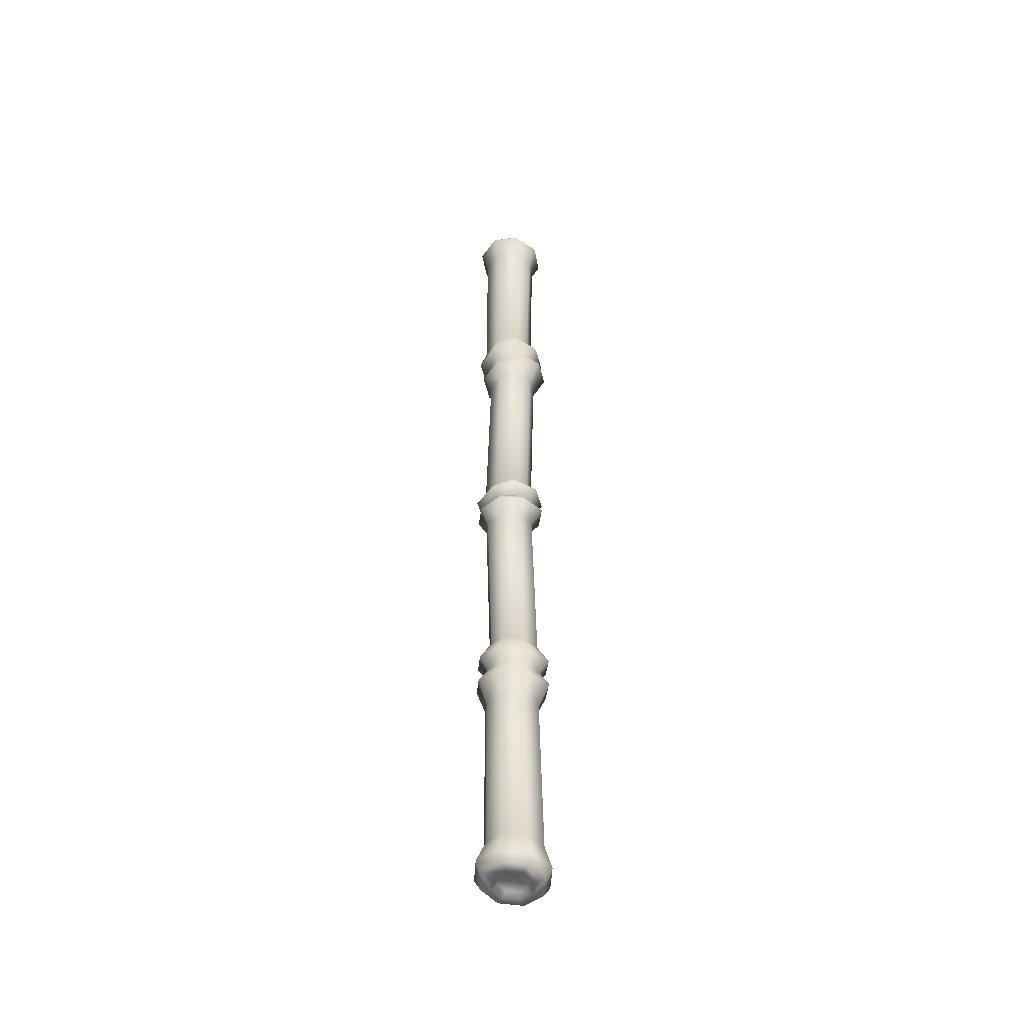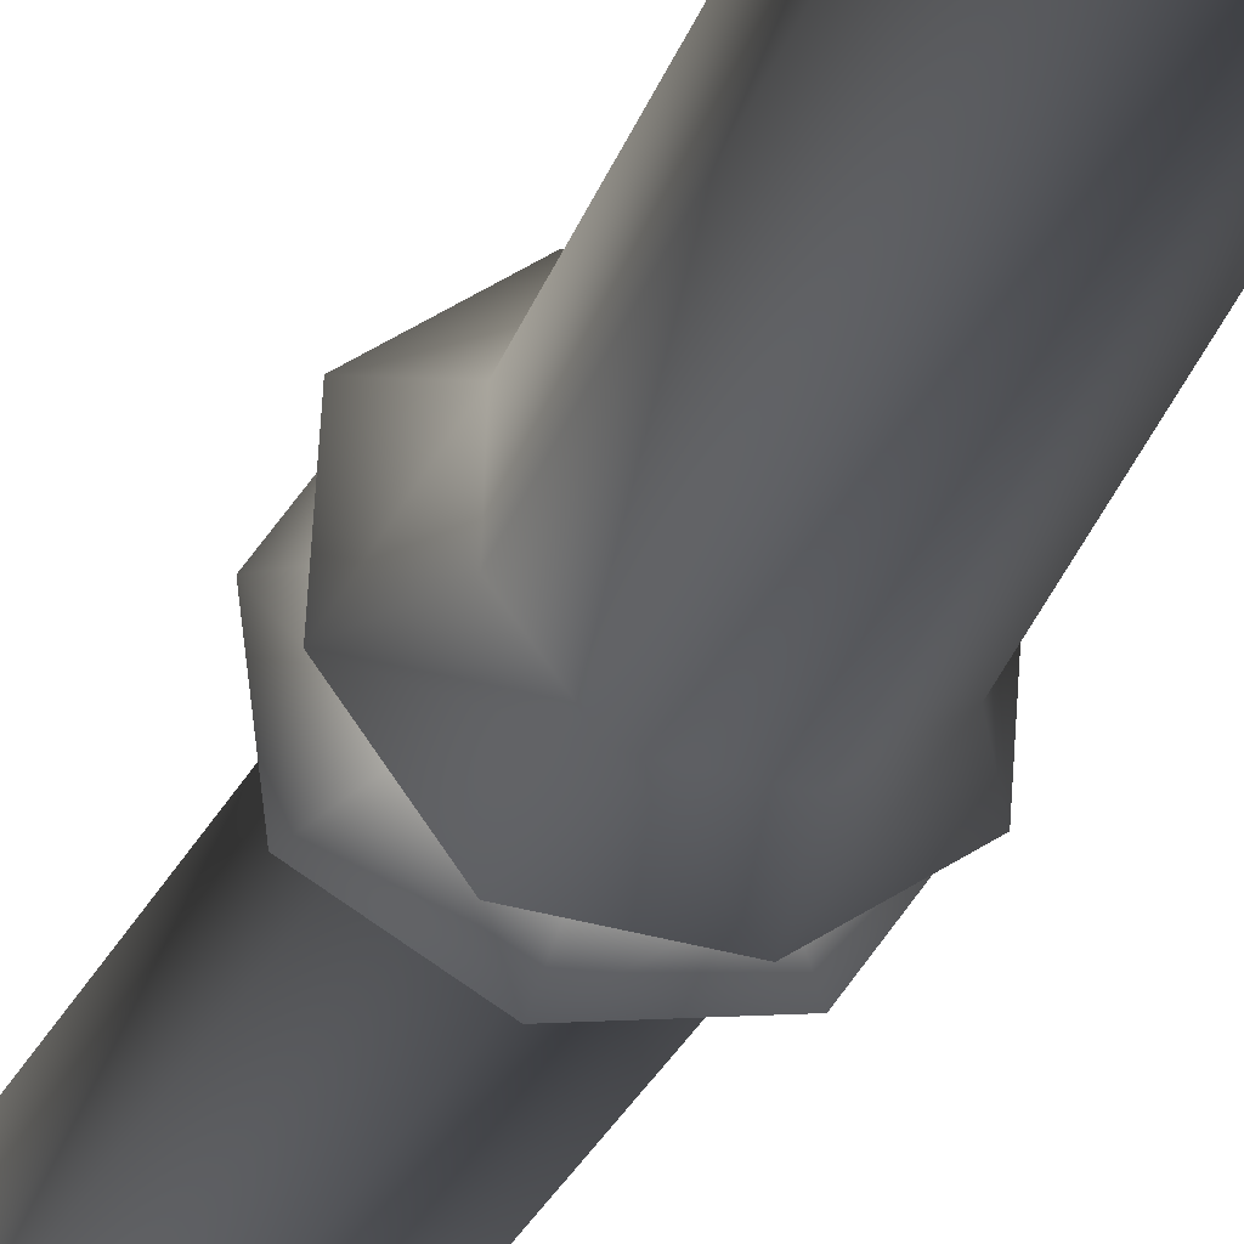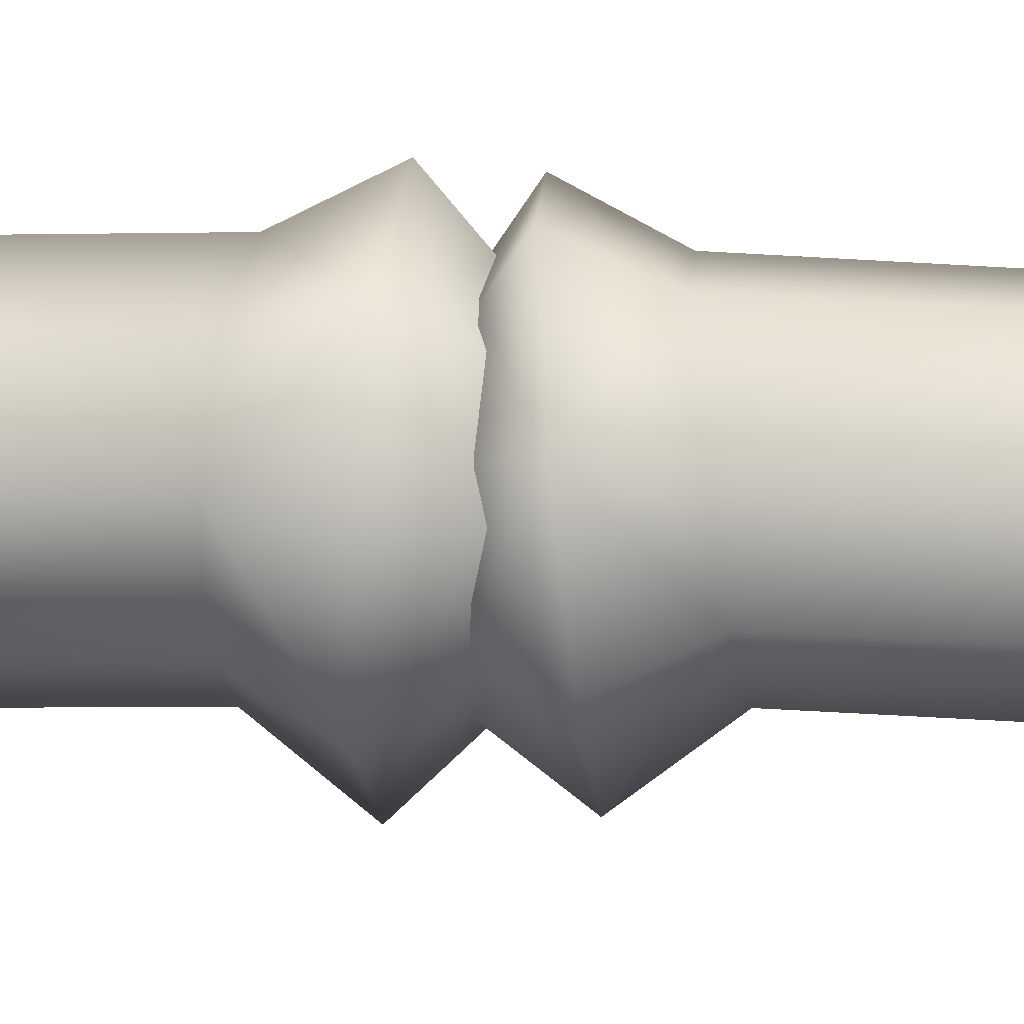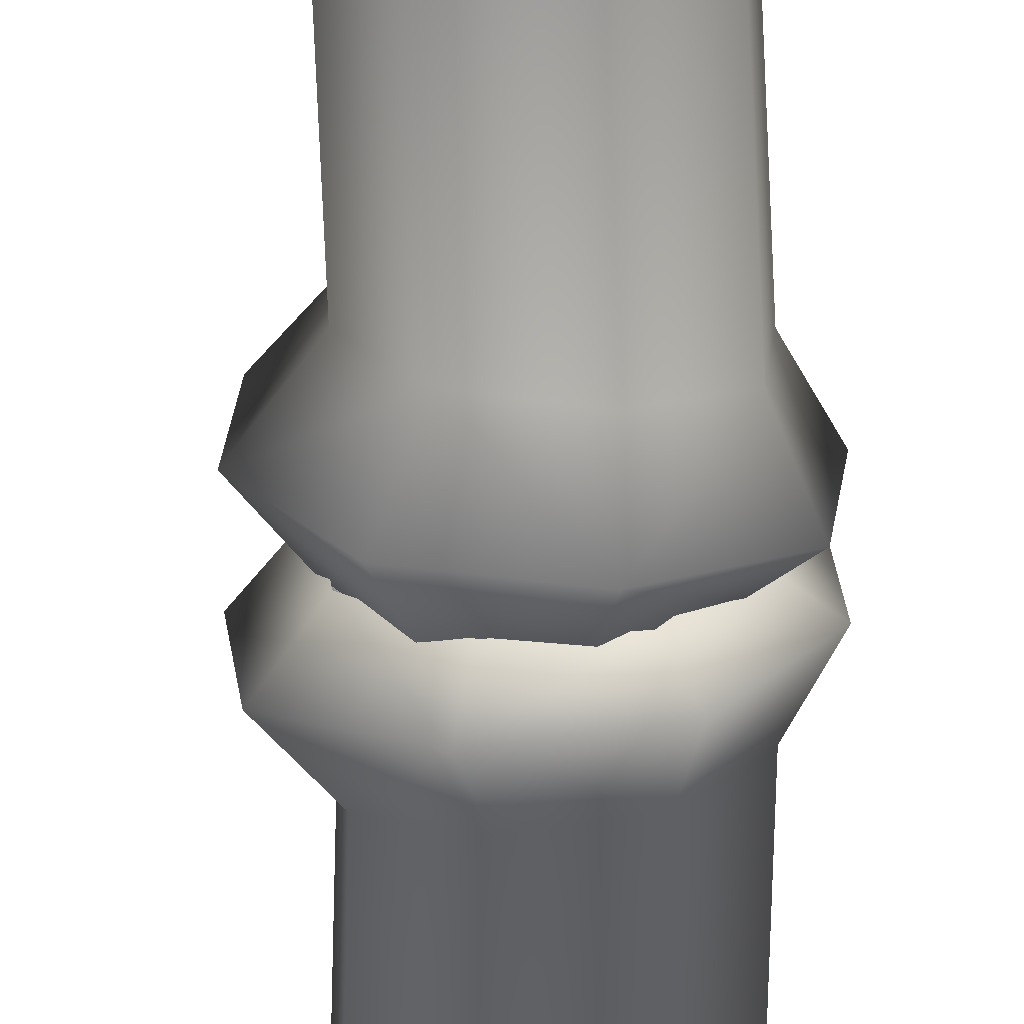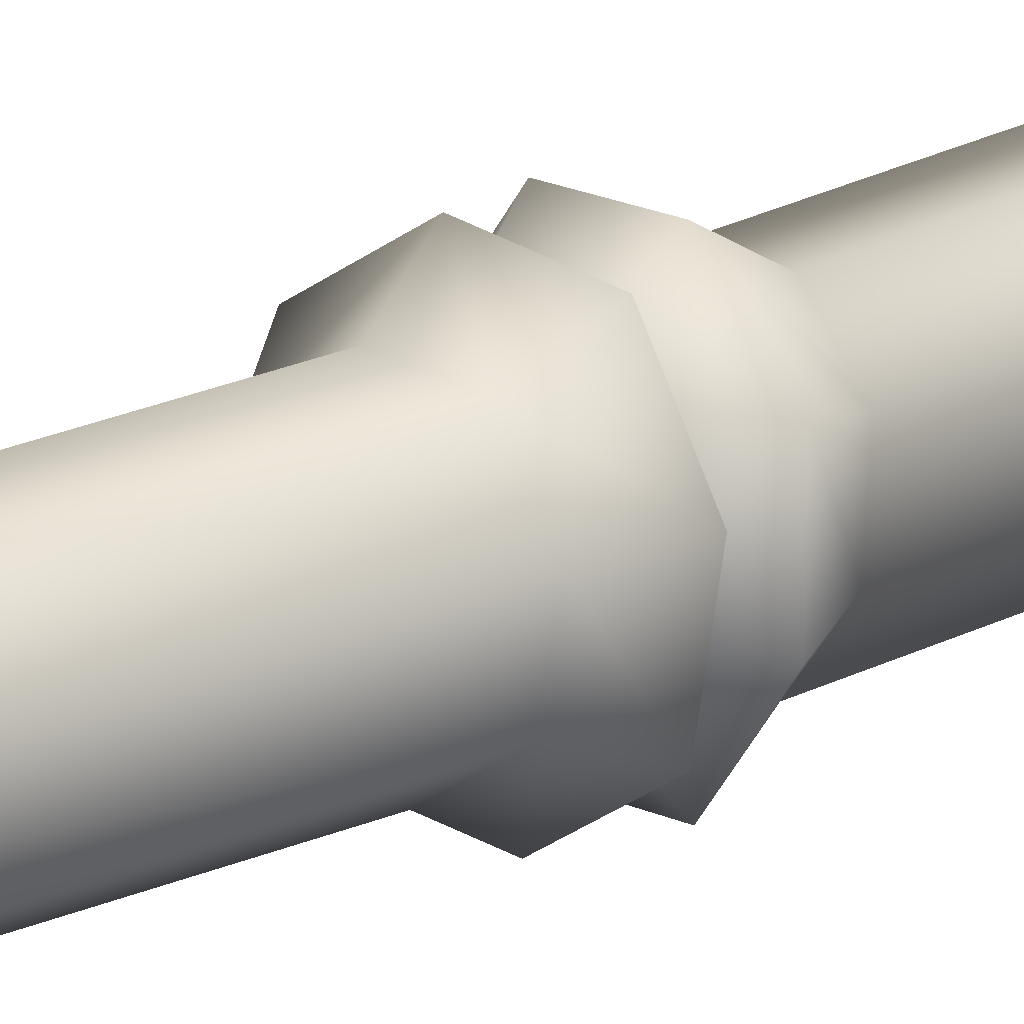
<metadata>
{"format":"obj","ext":"obj","renderer":"f3d","projection":"perspective","resolution":1024,"background":"white","views":[{"elev":-47.4,"azim":-131.1,"up":"+Y"},{"elev":-20.8,"azim":-14.0,"up":"+Z"},{"elev":68.3,"azim":-88.5,"up":"+Z"},{"elev":-61.3,"azim":0.5,"up":"+Z"},{"elev":20.4,"azim":46.9,"up":"+Z"}]}
</metadata>
<code>
o SpongeBobBambooPole
v 1.905 128.3 -0.6805
v -0.9681 128.1 1.516
v -1.882 128.2 0.3317
v 0.9908 0.4232 2.061
v 1.71 0.681 -0.6043
v 1.905 0.5378 0.8767
v -0.4971 0.4044 2.255
v -0.9681 0.7503 -1.32
v 1.256 98.49 4.601
v -2.046 97.06 3.287
v -2.425 99.2 4.27
v 1.287 101.5 3.165
v -4.613 99.31 1.208
v -1.414 102.1 2.922
v 0.9876 123.8 3.255
v -1.875 123.8 3.001
v -3.018 102.2 0.6762
v -4.365 98.86 -2.521
v -2.447 126.9 4.059
v -1.394 98.03 -4.675
v -2.837 101.8 -2.059
v -4.734 127.2 1.096
v -3.534 128.9 -2.152
v -3.707 124 0.8296
v -4.246 127.5 -2.608
v -3.44 124.3 -2.114
v -1.269 127.7 -4.883
v -1.051 129 -4.051
v 2.053 129 -3.646
v -0.9244 124.4 -3.798
v -0.657 101.2 -3.64
v 1.929 124.4 -3.545
v 2.452 127.7 -4.398
v 4.738 127.4 -1.435
v 3.96 128.8 -1.174
v 3.553 128.5 1.917
v 2.044 100.7 -3.397
v 3.582 124.2 -1.221
v 4.25 127.1 2.269
v 1.274 126.8 4.545
v 1.07 128.3 3.815
v 3.334 123.9 1.615
v 3.466 100.9 1.585
v 3.648 100.6 -1.151
v 4.228 97.65 2.447
v 4.475 97.2 -1.282
v 2.288 97.31 -4.344
v 1.256 30.37 -4.405
v 0.6446 32.31 -3.332
v -2.425 29.66 -4.074
v -4.613 29.54 -1.012
v -3.644 31.71 -0.853
v -1.414 26.79 -2.726
v 0.9876 5.1 -3.059
v -1.875 5.076 -2.805
v 1.274 2.02 -4.349
v -3.018 26.7 -0.48
v -4.365 29.99 2.717
v -2.447 1.973 -3.863
v -1.394 30.83 4.871
v -2.837 27.04 2.255
v 1.399 33.17 3.204
v -2.034 0.5235 -3.214
v -4.734 1.687 -0.9002
v -3.941 0.29 -0.7421
v -3.707 4.855 -0.6334
v -4.246 1.33 2.804
v -3.44 4.573 2.31
v -1.269 1.111 5.079
v -0.9244 4.424 3.994
v -0.657 27.65 3.836
v 1.929 4.448 3.741
v 2.452 1.157 4.594
v 4.738 1.443 1.631
v 3.553 0.3838 -1.72
v 2.044 28.17 3.593
v 3.582 4.67 1.418
v 4.25 1.8 -2.073
v 1.07 0.5624 -3.619
v 3.334 4.942 -1.418
v 1.287 27.31 -2.969
v 3.466 27.93 -1.388
v 3.648 28.26 1.347
v 4.228 31.21 -2.251
v 4.475 31.66 1.479
v 2.288 31.54 4.54
v 0.8535 94.91 4.802
v 2.816 95.93 1.954
v 0.6446 96.54 3.529
v 3.79 94.08 2.673
v 2.562 91.5 1.67
v 1.395 68.53 3.084
v 4.035 93.63 -1.012
v 2.997 95.6 -0.7708
v 1.399 95.68 -3.008
v 3.45 68.08 1.629
v 2.784 91.48 -0.8358
v 3.1 64.66 1.596
v 4.345 65.94 2.359
v 3.633 67.69 -0.8916
v 4.664 65.55 -1.204
v 3.321 64.66 -0.8876
v 1.888 64.67 -2.927
v 2.137 67.55 -2.961
v 2.602 65.43 -4.152
v -0.9704 65.7 -4.502
v -0.5957 64.67 -3.149
v -2.635 64.67 -1.715
v 1.349 91.67 -2.893
v -0.3976 67.8 -3.186
v 1.873 93.75 -4.038
v -1.137 91.98 -3.116
v -1.765 94.45 -4.365
v -1.292 96.2 -3.25
v -3.463 96.82 -1.676
v -2.452 68.25 -1.73
v -3.179 92.24 -1.669
v -4.702 95.28 -2.236
v -3.904 66.16 -2.468
v -4.947 95.73 1.449
v -3.644 97.15 1.049
v -4.223 66.55 1.095
v -2.857 64.66 0.7679
v -1.423 64.65 2.808
v -2.785 95.61 4.475
v -1.966 92.07 2.894
v 0.5201 91.76 3.117
v -3.401 92.26 0.8365
v -1.14 68.78 2.86
v -2.636 68.64 0.7903
v 1.411 66.4 4.393
v -2.161 66.68 4.043
v 1.06 64.65 3.029
v 2.816 32.93 -1.758
v 3.79 34.77 -2.477
v 2.562 37.35 -1.474
v 4.035 35.22 1.209
v 2.997 33.26 0.967
v 3.45 61.53 -1.64
v 1.411 63.21 -4.404
v 2.784 37.38 1.032
v 3.1 64.96 -1.607
v 4.345 63.67 -2.37
v 3.633 61.93 0.8807
v 4.664 64.06 1.193
v 3.321 64.95 0.8767
v 1.888 64.94 2.916
v 2.137 62.07 2.95
v 2.602 64.19 4.141
v -0.9704 63.92 4.491
v -0.5957 64.94 3.138
v -2.635 64.95 1.705
v 1.349 37.19 3.089
v -0.3976 61.81 3.175
v 1.873 35.11 4.234
v -1.137 36.87 3.312
v -1.765 34.4 4.562
v -1.292 32.65 3.446
v -3.463 32.04 1.872
v -2.452 61.37 1.719
v -3.179 36.62 1.865
v -4.702 33.58 2.432
v -3.904 63.45 2.457
v -4.947 33.13 -1.253
v -2.046 31.79 -3.09
v -4.223 63.06 -1.106
v -2.857 64.95 -0.7788
v -1.423 64.96 -2.819
v -2.785 33.24 -4.279
v 0.8535 33.95 -4.606
v -1.966 36.78 -2.698
v 0.5201 37.1 -2.921
v -3.401 36.6 -0.6403
v -2.636 60.97 -0.8012
v -1.14 60.84 -2.871
v 1.395 61.09 -3.095
v -2.161 62.94 -4.054
v 1.06 64.96 -3.04
v -2.634 129 0.6077
v -1.687 128.4 -1.149
v -1.357 128.8 2.262
v 0.5198 128.1 1.71
v -2.361 129.2 -1.461
v 0.7216 128.8 2.534
v -2.034 128.3 3.41
v -3.941 128.6 0.9383
v 2.384 128.9 1.263
v 1.71 128.2 0.8005
v 2.656 129.1 -0.8062
v 1.38 129.3 -2.461
v 0.9908 128.4 -1.865
v -0.6988 129.3 -2.732
v -0.4971 128.5 -2.059
v -2.634 -0.1228 -0.4115
v -1.882 0.6357 -0.1355
v -1.687 0.4925 1.346
v -1.357 0.03728 -2.066
v 0.5198 0.7691 -1.514
v -2.361 -0.3229 1.657
v 0.7216 0.06352 -2.337
v -3.534 -0.001461 2.349
v 2.384 -0.05944 -1.066
v 2.656 -0.2596 1.002
v 3.96 0.09241 1.37
v 1.38 -0.4196 2.657
v 2.053 -0.1412 3.842
v -0.6988 -0.4459 2.928
v -1.051 -0.18 4.247
f 1 191 188
f 182 188 191
f 193 182 191
f 2 182 193
f 193 180 2
f 3 2 180
f 6 4 5
f 198 5 4
f 7 198 4
f 8 198 7
f 7 196 8
f 195 8 196
f 89 9 10
f 11 10 9
f 9 12 11
f 11 13 10
f 121 10 13
f 14 11 12
f 11 14 13
f 12 15 14
f 121 13 115
f 16 14 15
f 15 40 16
f 17 13 14
f 14 16 17
f 18 115 13
f 19 16 40
f 18 20 115
f 20 114 115
f 18 13 21
f 18 21 20
f 17 21 13
f 114 20 95
f 41 185 40
f 19 40 185
f 185 22 19
f 19 22 16
f 186 22 185
f 186 23 22
f 24 16 22
f 24 17 16
f 25 22 23
f 24 26 17
f 24 22 26
f 25 26 22
f 21 17 26
f 23 27 25
f 25 27 26
f 27 23 28
f 28 29 27
f 26 30 21
f 27 30 26
f 21 30 31
f 31 20 21
f 30 27 32
f 30 32 31
f 33 27 29
f 33 32 27
f 29 34 33
f 33 34 32
f 34 29 35
f 35 36 34
f 31 32 37
f 31 37 20
f 38 32 34
f 38 37 32
f 39 34 36
f 34 39 38
f 41 40 36
f 39 36 40
f 40 42 39
f 42 38 39
f 15 42 40
f 15 12 42
f 43 42 12
f 42 43 38
f 12 9 43
f 44 38 43
f 37 38 44
f 45 43 9
f 44 43 45
f 89 88 9
f 45 9 88
f 46 44 45
f 45 88 46
f 37 44 46
f 94 46 88
f 94 95 46
f 47 37 46
f 95 47 46
f 37 47 20
f 47 95 20
f 49 48 165
f 50 165 48
f 48 81 50
f 165 50 51
f 165 51 52
f 53 50 81
f 50 53 51
f 81 54 53
f 52 51 159
f 55 53 54
f 54 56 55
f 57 51 53
f 53 55 57
f 58 159 51
f 59 55 56
f 58 60 159
f 60 158 159
f 51 61 58
f 58 61 60
f 57 61 51
f 158 60 62
f 79 63 56
f 59 56 63
f 63 64 59
f 55 59 64
f 64 63 65
f 65 201 64
f 55 64 66
f 66 57 55
f 67 64 201
f 68 57 66
f 66 64 68
f 67 68 64
f 57 68 61
f 201 69 67
f 67 69 68
f 69 201 208
f 208 206 69
f 68 70 61
f 69 70 68
f 61 70 71
f 71 60 61
f 70 69 72
f 70 72 71
f 73 69 206
f 73 72 69
f 73 206 74
f 73 74 72
f 204 74 206
f 204 75 74
f 71 72 76
f 71 76 60
f 77 72 74
f 72 77 76
f 78 74 75
f 74 78 77
f 79 56 75
f 78 75 56
f 56 80 78
f 80 77 78
f 54 80 56
f 54 81 80
f 82 80 81
f 80 82 77
f 81 48 82
f 82 83 77
f 83 76 77
f 84 82 48
f 82 84 83
f 49 134 48
f 84 48 134
f 83 84 85
f 84 134 85
f 83 85 76
f 138 85 134
f 138 62 85
f 76 85 86
f 62 86 85
f 76 86 60
f 86 62 60
f 89 87 88
f 90 88 87
f 90 87 91
f 127 91 87
f 127 92 91
f 93 88 90
f 90 91 93
f 93 94 88
f 94 93 95
f 96 91 92
f 92 131 96
f 97 93 91
f 91 96 97
f 133 98 131
f 99 96 131
f 99 131 98
f 96 99 100
f 100 97 96
f 99 98 101
f 101 100 99
f 102 101 98
f 102 103 101
f 104 97 100
f 100 101 104
f 103 105 101
f 105 104 101
f 105 103 106
f 104 105 106
f 107 106 103
f 108 106 107
f 97 104 109
f 109 93 97
f 110 104 106
f 110 109 104
f 109 111 93
f 111 95 93
f 112 109 110
f 109 112 111
f 95 111 113
f 113 111 112
f 114 95 113
f 114 113 115
f 116 112 110
f 110 106 116
f 117 113 112
f 117 112 116
f 118 115 113
f 117 118 113
f 119 116 106
f 108 119 106
f 118 120 115
f 121 115 120
f 121 120 10
f 119 108 122
f 119 122 116
f 123 122 108
f 123 124 122
f 125 10 120
f 10 125 89
f 87 89 125
f 125 126 87
f 125 120 126
f 127 87 126
f 120 118 128
f 128 126 120
f 117 128 118
f 126 129 127
f 92 127 129
f 128 130 126
f 128 117 130
f 129 126 130
f 116 130 117
f 130 116 122
f 130 122 129
f 129 131 92
f 132 129 122
f 132 131 129
f 132 122 124
f 132 124 131
f 133 131 124
f 49 170 134
f 135 134 170
f 135 170 136
f 172 136 170
f 172 176 136
f 135 137 134
f 135 136 137
f 138 134 137
f 138 137 62
f 139 136 176
f 176 140 139
f 141 137 136
f 136 139 141
f 178 142 140
f 143 139 140
f 143 140 142
f 139 143 144
f 144 141 139
f 143 142 145
f 145 144 143
f 146 145 142
f 146 147 145
f 144 148 141
f 144 145 148
f 147 149 145
f 149 148 145
f 149 147 150
f 148 149 150
f 151 150 147
f 152 150 151
f 153 141 148
f 141 153 137
f 154 148 150
f 154 153 148
f 155 137 153
f 155 62 137
f 156 153 154
f 153 156 155
f 62 155 157
f 157 155 156
f 158 62 157
f 158 157 159
f 160 156 154
f 154 150 160
f 161 157 156
f 161 156 160
f 162 159 157
f 161 162 157
f 163 160 150
f 152 163 150
f 159 162 164
f 52 159 164
f 52 164 165
f 163 152 166
f 160 163 166
f 167 166 152
f 168 166 167
f 169 165 164
f 165 169 49
f 170 49 169
f 169 171 170
f 164 171 169
f 172 170 171
f 173 164 162
f 171 164 173
f 173 162 161
f 161 174 173
f 173 174 171
f 174 161 160
f 166 174 160
f 175 171 174
f 174 166 175
f 171 175 172
f 176 172 175
f 175 140 176
f 177 175 166
f 177 140 175
f 168 177 166
f 177 168 140
f 178 140 168
f 3 179 2
f 3 180 179
f 2 179 181
f 2 181 182
f 183 179 180
f 184 182 181
f 181 179 185
f 186 185 179
f 179 183 186
f 185 41 181
f 184 181 41
f 23 186 183
f 184 41 187
f 184 187 182
f 187 41 36
f 188 182 187
f 187 36 189
f 187 189 188
f 189 36 35
f 1 188 189
f 189 35 190
f 189 190 1
f 29 190 35
f 191 1 190
f 29 192 190
f 190 192 191
f 192 29 28
f 28 23 192
f 183 192 23
f 180 192 183
f 193 191 192
f 180 193 192
f 195 194 8
f 195 196 194
f 8 194 197
f 8 197 198
f 199 194 196
f 200 198 197
f 197 194 63
f 65 63 194
f 194 199 65
f 63 79 197
f 200 197 79
f 201 65 199
f 200 79 202
f 200 202 198
f 202 79 75
f 5 198 202
f 202 75 203
f 202 203 5
f 203 75 204
f 6 5 203
f 203 204 205
f 203 205 6
f 206 205 204
f 4 6 205
f 206 207 205
f 205 207 4
f 207 206 208
f 208 201 207
f 199 207 201
f 196 207 199
f 7 4 207
f 196 7 207

</code>
